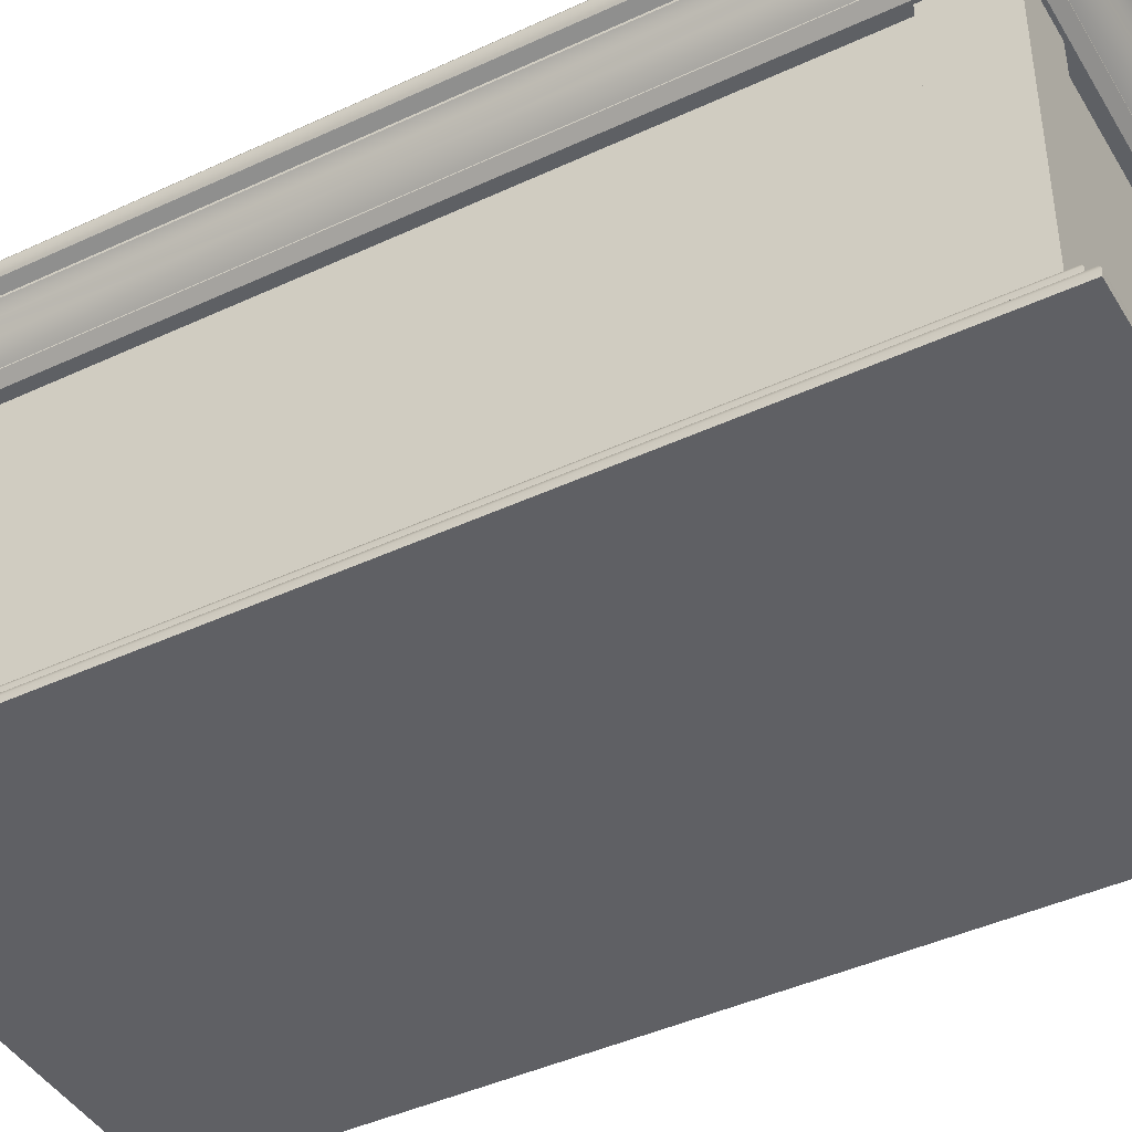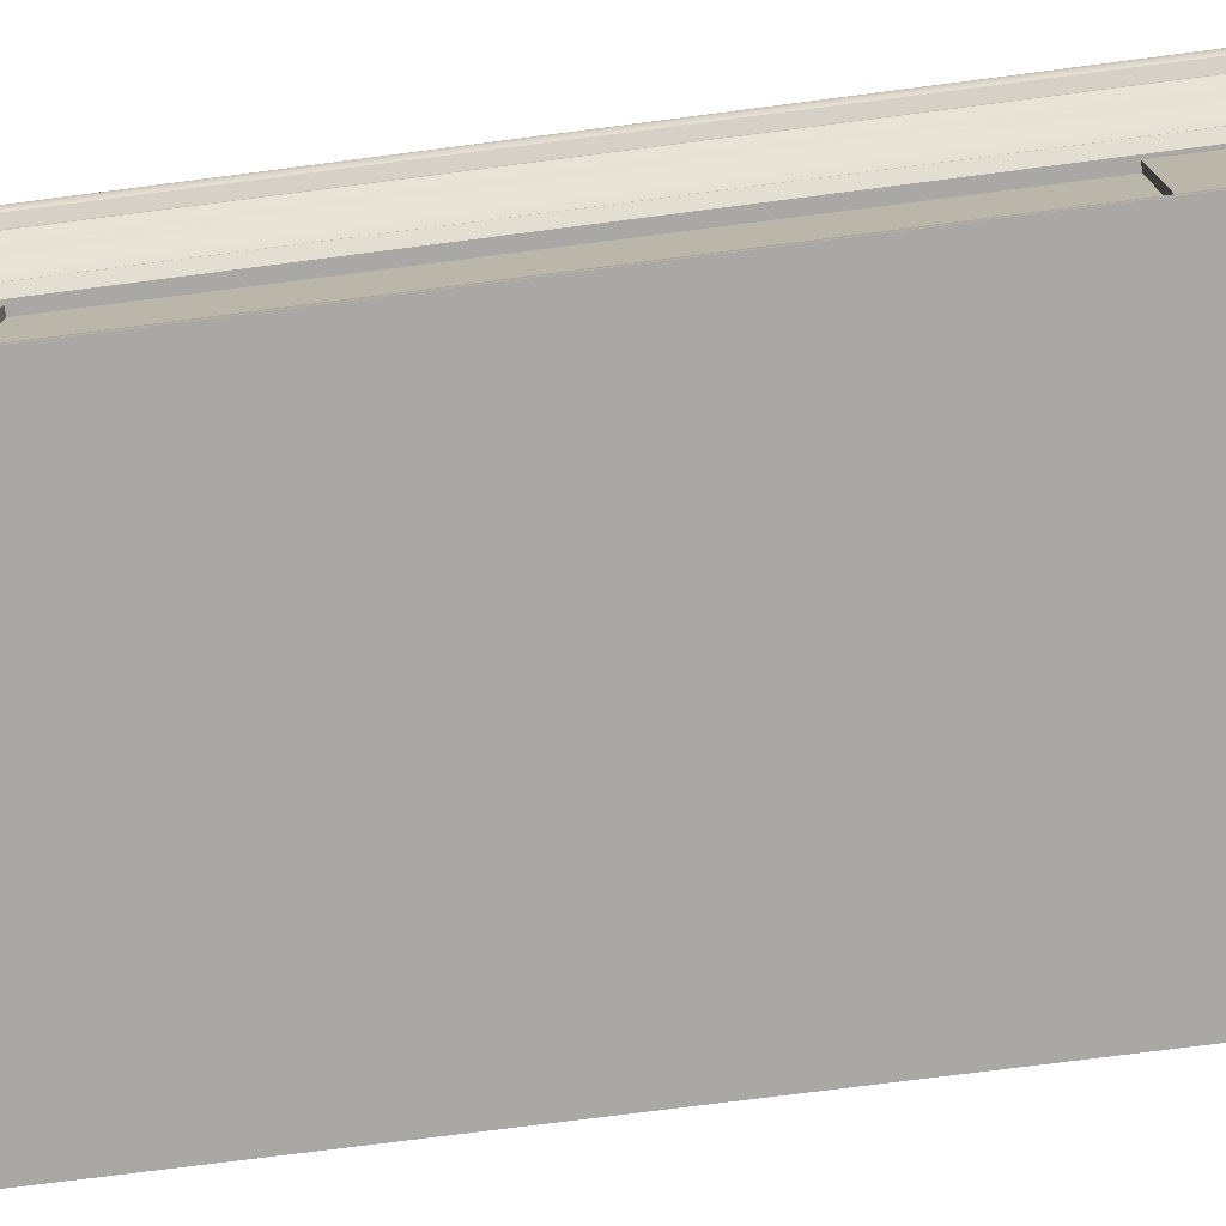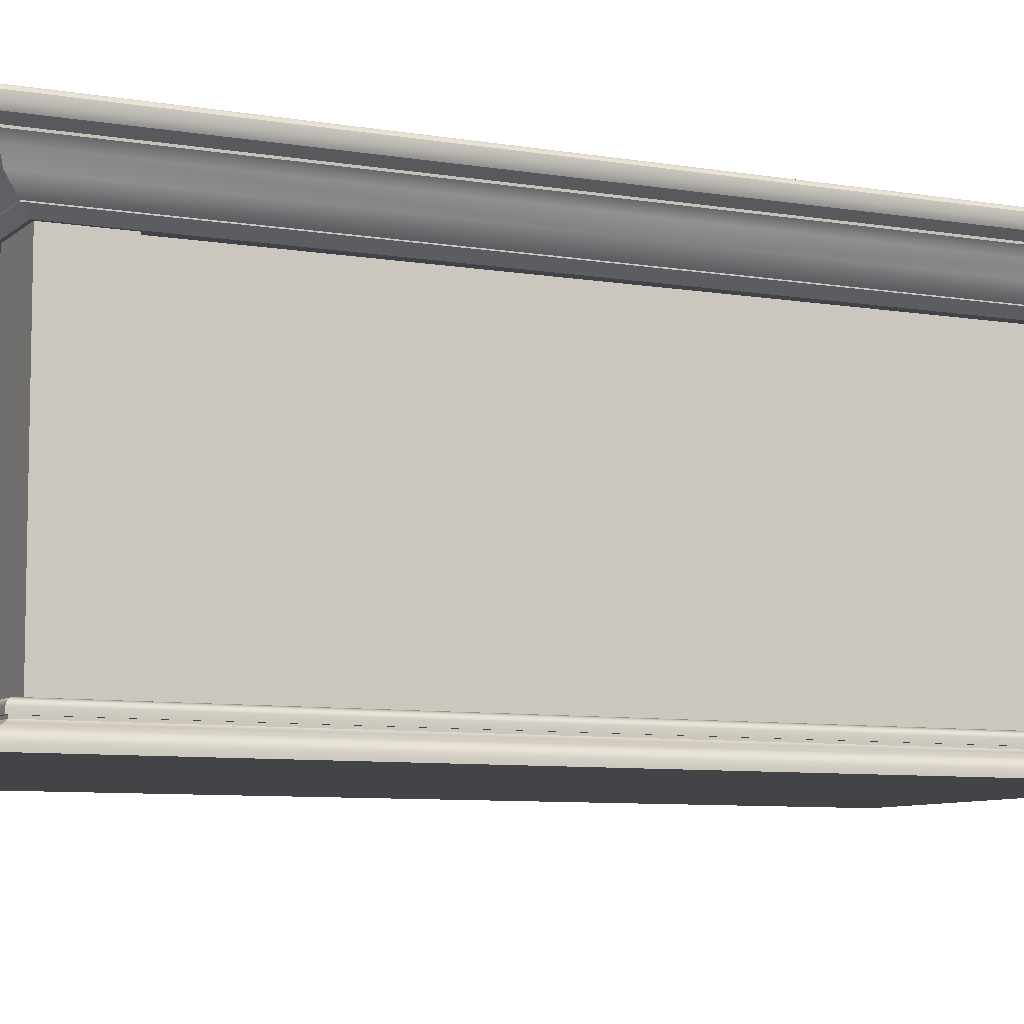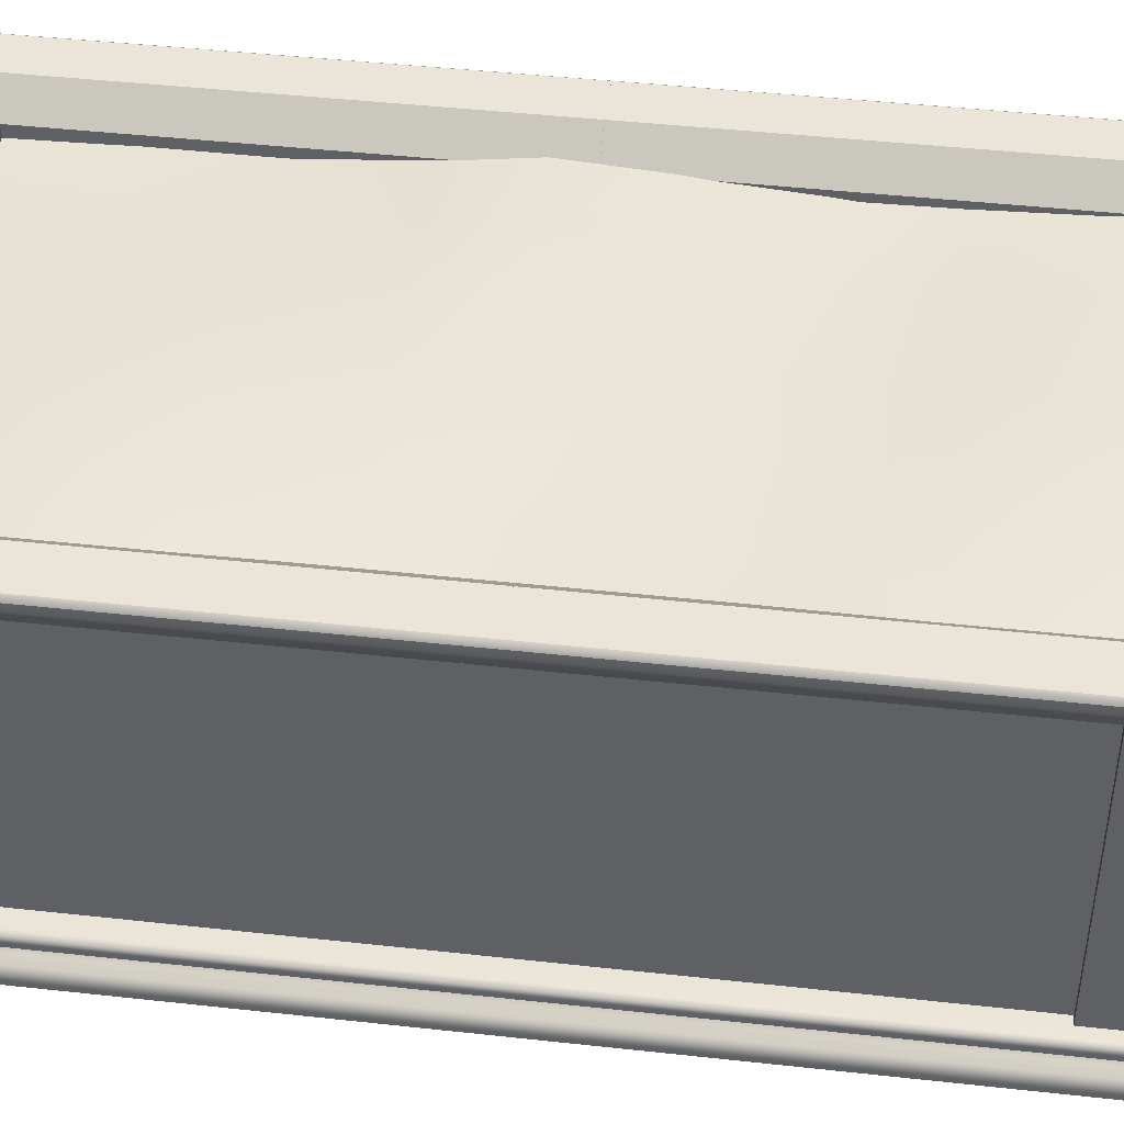
<metadata>
{"format":"obj","ext":"obj","renderer":"f3d","projection":"perspective","resolution":1024,"background":"white","views":[{"elev":-43.2,"azim":-61.1,"up":"+Y"},{"elev":-75.1,"azim":-82.7,"up":"+Y"},{"elev":-7.7,"azim":64.3,"up":"+Y"},{"elev":44.8,"azim":-82.7,"up":"+Y"}]}
</metadata>
<code>
g default
v 294.7 3.81 -31.06
v 288.2 4.016 -31.06
v 288.2 3.828 -32.72
v 294.7 3.861 -22.4
v 288.2 4.085 -22.4
v 294.7 3.843 -23.48
v 288.2 4.004 -23.48
v 294.7 3.963 -25.11
v 288.2 3.878 -25.11
v 294.7 4.025 -26.73
v 288.2 3.856 -26.73
v 294.7 3.935 -27.81
v 288.2 3.891 -27.81
v 294.7 3.803 -29.43
v 288.2 4.021 -29.43
v 293.4 3.901 -19.66
v 293.4 3.965 -20.77
v 293.4 3.833 -22.4
v 291.5 4.148 -20.77
v 291.5 4.044 -22.4
v 291.5 4.007 -19.66
v 291.5 3.98 -23.48
v 291.5 4.058 -25.11
v 291.5 4.16 -26.73
v 291.5 4.134 -27.81
v 291.5 4.058 -29.43
v 291.5 4.037 -31.06
v 291.5 3.838 -32.72
v 289.5 4.005 -19.66
v 289.5 3.879 -32.72
v 289.5 4.168 -20.77
v 288.2 3.926 -19.66
v 288.2 4.06 -20.77
v 289.5 4.16 -22.4
v 289.5 4.054 -23.48
v 289.5 3.938 -25.11
v 289.5 3.974 -26.73
v 289.5 4.019 -27.81
v 289.5 4.128 -29.43
v 289.5 4.11 -31.06
v 294.7 3.883 -19.66
v 294.7 3.923 -20.77
v 293.4 3.814 -23.48
v 293.4 4.003 -25.11
v 293.4 4.113 -26.73
v 293.4 4.025 -27.81
v 293.4 3.843 -29.43
v 293.4 3.834 -31.06
v 294.7 3.776 -32.72
v 293.4 3.772 -32.72
g initialShadingGroup polySurface3
f 40 30 3 2
f 32 29 31 33
f 33 31 34 5
f 5 34 35 7
f 7 35 36 9
f 9 36 37 11
f 11 37 38 13
f 13 38 39 15
f 15 39 40 2
f 16 41 42 17
f 18 17 42 4
f 43 18 4 6
f 44 43 6 8
f 45 44 8 10
f 46 45 10 12
f 47 46 12 14
f 48 47 14 1
f 1 49 50 48
f 21 16 17 19
f 20 19 17 18
f 22 20 18 43
f 23 22 43 44
f 24 23 44 45
f 25 24 45 46
f 26 25 46 47
f 27 26 47 48
f 48 50 28 27
f 29 21 19 31
f 34 31 19 20
f 35 34 20 22
f 36 35 22 23
f 37 36 23 24
f 38 37 24 25
f 39 38 25 26
f 40 39 26 27
f 27 28 30 40
g default
v 288.2 3.252 -20.62
v 288.2 -1.288 -20.62
v 289.3 -1.288 -19.55
v 289.3 3.252 -19.55
v 288.2 3.252 -19.55
v 288.2 -1.288 -19.55
v 288.3 3.252 -20.62
v 288.3 -1.288 -20.62
v 289.3 3.252 -19.67
v 289.3 -1.288 -19.67
v 294.8 3.252 -20.62
v 294.8 -1.288 -20.62
v 293.7 -1.288 -19.55
v 293.7 3.252 -19.55
v 294.8 3.252 -19.55
v 294.8 -1.288 -19.55
v 294.7 3.252 -20.62
v 294.7 -1.288 -20.62
v 293.7 3.252 -19.67
v 293.7 -1.288 -19.67
v 288.2 3.252 -31.76
v 288.2 -1.288 -31.76
v 289.3 -1.288 -32.83
v 289.3 3.252 -32.83
v 288.2 3.252 -32.83
v 288.2 -1.288 -32.83
v 288.3 3.252 -31.76
v 288.3 -1.288 -31.76
v 289.3 3.252 -32.71
v 289.3 -1.288 -32.71
v 294.8 3.252 -31.76
v 294.8 -1.288 -31.76
v 293.7 -1.288 -32.83
v 293.7 3.252 -32.83
v 294.8 3.252 -32.83
v 294.8 -1.288 -32.83
v 294.7 3.252 -31.76
v 294.7 -1.288 -31.76
v 293.7 3.252 -32.71
v 293.7 -1.288 -32.71
g initialShadingGroup polySurface19
f 53 60 59 54
f 56 55 51 52
f 53 54 55 56
f 58 52 51 57
f 63 64 69 70
f 66 62 61 65
f 63 66 65 64
f 68 67 61 62
f 73 74 79 80
f 76 72 71 75
f 73 76 75 74
f 78 77 71 72
f 83 90 89 84
f 86 85 81 82
f 83 84 85 86
f 88 82 81 87
g default
v 289.3 3.253 -32.71
v 291.5 3.253 -32.71
v 291.5 -1.288 -32.71
v 289.3 -1.288 -32.71
v 293.7 3.253 -32.71
v 293.7 -1.288 -32.71
v 293.7 3.253 -19.67
v 291.5 3.253 -19.67
v 291.5 -1.288 -19.67
v 293.7 -1.288 -19.67
v 289.3 3.253 -19.67
v 289.3 -1.288 -19.67
g initialShadingGroup polySurface27
f 91 92 93 94
f 95 96 93 92
f 97 98 99 100
f 101 102 99 98
g default
v 294.7 -1.288 -26.19
v 294.7 3.253 -26.19
v 294.7 3.253 -20.62
v 294.7 -1.288 -20.62
v 294.7 3.253 -31.76
v 294.7 -1.288 -31.76
v 288.3 -1.288 -26.19
v 288.3 3.253 -26.19
v 288.3 3.253 -31.76
v 288.3 -1.288 -31.76
v 288.3 3.253 -20.62
v 288.3 -1.288 -20.62
g initialShadingGroup polySurface13
f 106 103 104 105
f 108 107 104 103
f 112 109 110 111
f 114 113 110 109
g default
v 291.5 -1.461 -19.34
v 291.5 -1.497 -19.34
v 291.5 -1.592 -19.18
v 291.5 -1.819 -19.1
v 291.5 -1.717 -19.09
v 291.5 -1.288 -19.41
v 291.5 -1.461 -19.3
v 291.5 -1.374 -19.3
v 291.5 -1.328 -19.32
v 291.5 -1.288 -19.67
v 291.5 -1.533 -19.3
v 288 -1.497 -26.19
v 288 -1.461 -26.19
v 288 -1.461 -19.34
v 288 -1.497 -19.34
v 287.8 -1.592 -26.19
v 287.8 -1.592 -19.18
v 287.7 -1.819 -26.19
v 287.7 -1.819 -19.1
v 287.7 -1.717 -26.19
v 287.7 -1.717 -19.09
v 287.9 -1.461 -26.19
v 288 -1.288 -26.19
v 288 -1.288 -19.41
v 287.9 -1.461 -19.3
v 287.9 -1.374 -26.19
v 287.9 -1.374 -19.3
v 287.9 -1.328 -19.32
v 287.9 -1.328 -26.19
v 288.3 -1.288 -26.19
v 288.3 -1.288 -19.67
v 287.9 -1.533 -26.19
v 287.9 -1.533 -19.3
v 291.5 -1.298 -19.36
v 288 -1.298 -19.36
v 288 -1.298 -26.19
v 291.5 -1.645 -19.13
v 287.7 -1.645 -19.13
v 287.7 -1.645 -26.19
v 291.5 -1.461 -33.04
v 291.5 -1.497 -33.04
v 291.5 -1.592 -33.2
v 291.5 -1.819 -33.27
v 291.5 -1.717 -33.28
v 291.5 -1.288 -32.97
v 291.5 -1.461 -33.07
v 291.5 -1.374 -33.07
v 291.5 -1.328 -33.05
v 291.5 -1.288 -32.71
v 291.5 -1.533 -33.08
v 288 -1.461 -33.04
v 288 -1.497 -33.04
v 287.8 -1.592 -33.2
v 287.7 -1.819 -33.27
v 287.7 -1.717 -33.28
v 288 -1.288 -32.97
v 287.9 -1.461 -33.07
v 287.9 -1.374 -33.07
v 287.9 -1.328 -33.05
v 288.3 -1.288 -32.71
v 287.9 -1.533 -33.08
v 291.5 -1.298 -33.01
v 288 -1.298 -33.01
v 291.5 -1.645 -33.25
v 287.7 -1.645 -33.25
v 295 -1.497 -26.19
v 295 -1.461 -26.19
v 295 -1.461 -33.04
v 295 -1.497 -33.04
v 295.2 -1.592 -26.19
v 295.2 -1.592 -33.2
v 295.3 -1.819 -26.19
v 295.3 -1.819 -33.27
v 295.3 -1.717 -26.19
v 295.3 -1.717 -33.28
v 295.1 -1.461 -26.19
v 294.9 -1.288 -26.19
v 294.9 -1.288 -32.97
v 295.1 -1.461 -33.07
v 295.1 -1.374 -26.19
v 295.1 -1.374 -33.07
v 295 -1.328 -33.05
v 295 -1.328 -26.19
v 294.7 -1.288 -26.19
v 294.7 -1.288 -32.71
v 295.1 -1.533 -26.19
v 295.1 -1.533 -33.08
v 295 -1.298 -33.01
v 295 -1.298 -26.19
v 295.2 -1.645 -33.25
v 295.2 -1.645 -26.19
v 295 -1.461 -19.34
v 295 -1.497 -19.34
v 295.2 -1.592 -19.18
v 295.3 -1.819 -19.1
v 295.3 -1.717 -19.09
v 294.9 -1.288 -19.41
v 295.1 -1.461 -19.3
v 295.1 -1.374 -19.3
v 295 -1.328 -19.32
v 294.7 -1.288 -19.67
v 295.1 -1.533 -19.3
v 295 -1.298 -19.36
v 295.2 -1.645 -19.13
g initialShadingGroup polySurface29
f 128 129 116 115
f 129 128 127 126
f 152 131 130 153
f 117 131 152 151
f 135 133 118 119
f 132 133 135 134
f 142 141 122 123
f 141 142 143 140
f 141 139 121 122
f 136 139 141 140
f 138 149 148 120
f 149 138 137 150
f 129 147 125 116
f 147 129 126 146
f 147 131 117 125
f 131 147 146 130
f 120 124 145 138
f 138 145 144 137
f 115 121 139 128
f 128 139 136 127
f 149 142 123 148
f 143 142 149 150
f 152 135 119 151
f 134 135 152 153
f 165 154 155 166
f 166 126 127 165
f 179 153 130 167
f 156 178 179 167
f 169 158 157 168
f 132 134 169 168
f 173 162 161 172
f 172 140 143 173
f 172 161 160 171
f 136 140 172 171
f 170 159 176 177
f 177 150 137 170
f 166 155 164 175
f 175 146 126 166
f 175 164 156 167
f 167 130 146 175
f 159 170 174 163
f 170 137 144 174
f 154 165 171 160
f 165 127 136 171
f 177 176 162 173
f 143 150 177 173
f 179 178 158 169
f 134 153 179 169
f 182 183 155 154
f 183 182 181 180
f 204 185 184 205
f 156 185 204 178
f 189 187 157 158
f 186 187 189 188
f 196 195 161 162
f 195 196 197 194
f 195 193 160 161
f 190 193 195 194
f 192 202 176 159
f 202 192 191 203
f 183 201 164 155
f 201 183 180 200
f 201 185 156 164
f 185 201 200 184
f 159 163 199 192
f 192 199 198 191
f 154 160 193 182
f 182 193 190 181
f 202 196 162 176
f 197 196 202 203
f 204 189 158 178
f 188 189 204 205
f 206 115 116 207
f 207 180 181 206
f 218 205 184 208
f 117 151 218 208
f 210 119 118 209
f 186 188 210 209
f 214 123 122 213
f 213 194 197 214
f 213 122 121 212
f 190 194 213 212
f 211 120 148 217
f 217 203 191 211
f 207 116 125 216
f 216 200 180 207
f 216 125 117 208
f 208 184 200 216
f 120 211 215 124
f 211 191 198 215
f 115 206 212 121
f 206 181 190 212
f 217 148 123 214
f 197 203 217 214
f 218 151 119 210
f 188 205 218 210
g default
v 291.5 4.328 -19.44
v 291.5 3.675 -19.84
v 291.5 3.963 -19.84
v 291.5 3.392 -19.35
v 291.5 3.252 -19.5
v 291.5 3.376 -19.35
v 291.5 3.253 -19.67
v 291.5 3.61 -19.11
v 291.5 3.832 -19.04
v 291.5 3.955 -18.93
v 291.5 3.985 -18.92
v 291.5 4.328 -18.77
v 291.5 4.263 -18.72
v 291.5 4.156 -18.71
v 291.5 4.07 -18.76
v 288.5 3.675 -26.19
v 288.1 4.328 -26.19
v 288.5 3.963 -26.19
v 288.5 3.675 -19.85
v 288.1 4.328 -19.44
v 288.5 3.963 -19.85
v 288.1 3.252 -26.19
v 288 3.392 -26.19
v 288 3.392 -19.35
v 288.1 3.252 -19.5
v 288 3.376 -26.19
v 288 3.376 -19.35
v 288.3 3.253 -26.19
v 288.3 3.253 -19.67
v 287.7 3.61 -26.19
v 287.7 3.61 -19.11
v 287.7 3.832 -26.19
v 287.7 3.832 -19.04
v 287.5 3.955 -26.19
v 287.5 3.955 -18.93
v 287.5 3.985 -26.19
v 287.5 3.985 -18.92
v 287.4 4.328 -26.19
v 287.4 4.328 -18.77
v 287.3 4.263 -26.19
v 287.3 4.263 -18.72
v 287.3 4.156 -26.19
v 287.3 4.156 -18.71
v 287.4 4.07 -26.19
v 287.4 4.07 -18.76
v 291.5 4.303 -18.74
v 287.4 4.305 -18.74
v 287.4 4.303 -26.19
v 294.5 3.675 -26.19
v 294.9 4.328 -26.19
v 294.5 3.963 -26.19
v 294.5 3.675 -19.85
v 294.9 4.328 -19.44
v 294.5 3.963 -19.85
v 294.9 3.252 -26.19
v 295 3.392 -26.19
v 295 3.392 -19.35
v 294.9 3.252 -19.5
v 295 3.376 -26.19
v 295 3.376 -19.35
v 294.7 3.253 -26.19
v 294.7 3.253 -19.67
v 295.2 3.61 -26.19
v 295.2 3.61 -19.11
v 295.3 3.832 -26.19
v 295.3 3.832 -19.04
v 295.4 3.955 -26.19
v 295.4 3.955 -18.93
v 295.4 3.985 -26.19
v 295.4 3.985 -18.92
v 295.6 4.328 -26.19
v 295.6 4.328 -18.77
v 295.6 4.263 -26.19
v 295.6 4.263 -18.72
v 295.6 4.156 -26.19
v 295.6 4.156 -18.71
v 295.6 4.07 -26.19
v 295.6 4.07 -18.76
v 295.6 4.305 -18.74
v 295.6 4.303 -26.19
v 291.5 4.328 -32.94
v 291.5 3.675 -32.53
v 291.5 3.963 -32.53
v 291.5 3.392 -33.03
v 291.5 3.252 -32.88
v 291.5 3.376 -33.03
v 291.5 3.253 -32.71
v 291.5 3.61 -33.26
v 291.5 3.832 -33.33
v 291.5 3.955 -33.45
v 291.5 3.985 -33.45
v 291.5 4.328 -33.6
v 291.5 4.263 -33.66
v 291.5 4.156 -33.66
v 291.5 4.07 -33.61
v 294.5 3.675 -26.19
v 294.9 4.328 -26.19
v 294.5 3.963 -26.19
v 294.5 3.675 -32.53
v 294.9 4.328 -32.94
v 294.5 3.963 -32.53
v 295 3.392 -33.03
v 294.9 3.252 -32.88
v 295 3.376 -33.03
v 294.7 3.253 -32.71
v 295.2 3.61 -33.26
v 295.3 3.832 -33.33
v 295.4 3.955 -33.45
v 295.4 3.985 -33.45
v 295.6 4.328 -33.6
v 295.6 4.263 -33.66
v 295.6 4.156 -33.66
v 295.6 4.07 -33.61
v 291.5 4.303 -33.64
v 295.6 4.305 -33.64
v 288.5 3.675 -26.19
v 288.1 4.328 -26.19
v 288.5 3.963 -26.19
v 288.5 3.675 -32.53
v 288.1 4.328 -32.94
v 288.5 3.963 -32.53
v 288 3.392 -33.03
v 288.1 3.252 -32.88
v 288 3.376 -33.03
v 288.3 3.253 -32.71
v 287.7 3.61 -33.26
v 287.7 3.832 -33.33
v 287.5 3.955 -33.45
v 287.5 3.985 -33.45
v 287.4 4.328 -33.6
v 287.3 4.263 -33.66
v 287.3 4.156 -33.66
v 287.4 4.07 -33.61
v 287.4 4.305 -33.64
g initialShadingGroup polySurface30
f 239 238 219 221
f 237 239 221 220
f 235 238 239 236
f 234 236 239 237
f 242 245 224 222
f 245 242 241 244
f 245 243 223 224
f 240 243 245 244
f 226 249 242 222
f 242 249 248 241
f 249 226 227 251
f 248 249 251 250
f 253 251 227 228
f 250 251 253 252
f 228 229 255 253
f 253 255 254 252
f 230 257 265 264
f 265 257 256 266
f 259 261 232 231
f 260 261 259 258
f 232 261 263 233
f 263 261 260 262
f 255 229 233 263
f 254 255 263 262
f 240 246 247 243
f 243 247 225 223
f 219 238 257 230
f 238 235 256 257
f 265 259 231 264
f 259 265 266 258
f 272 221 219 271
f 270 220 221 272
f 268 269 272 271
f 267 270 272 269
f 275 222 224 278
f 278 277 274 275
f 278 224 223 276
f 273 277 278 276
f 226 222 275 282
f 275 274 281 282
f 282 284 227 226
f 281 283 284 282
f 286 228 227 284
f 283 285 286 284
f 228 286 288 229
f 286 285 287 288
f 230 264 297 290
f 297 298 289 290
f 292 231 232 294
f 293 291 292 294
f 232 233 296 294
f 296 295 293 294
f 288 296 233 229
f 287 295 296 288
f 273 276 280 279
f 276 223 225 280
f 219 230 290 271
f 271 290 289 268
f 297 264 231 292
f 292 291 298 297
f 319 318 299 301
f 317 319 301 300
f 315 318 319 316
f 314 316 319 317
f 320 322 304 302
f 322 320 274 277
f 322 321 303 304
f 273 321 322 277
f 306 324 320 302
f 320 324 281 274
f 324 306 307 325
f 281 324 325 283
f 326 325 307 308
f 283 325 326 285
f 308 309 327 326
f 326 327 287 285
f 310 328 333 332
f 333 328 289 298
f 329 330 312 311
f 293 330 329 291
f 312 330 331 313
f 331 330 293 295
f 327 309 313 331
f 287 327 331 295
f 273 279 323 321
f 321 323 305 303
f 299 318 328 310
f 318 315 289 328
f 333 329 311 332
f 329 333 298 291
f 339 301 299 338
f 337 300 301 339
f 335 336 339 338
f 334 337 339 336
f 340 302 304 342
f 342 244 241 340
f 342 304 303 341
f 240 244 342 341
f 306 302 340 344
f 340 241 248 344
f 344 345 307 306
f 248 250 345 344
f 346 308 307 345
f 250 252 346 345
f 308 346 347 309
f 346 252 254 347
f 310 332 352 348
f 352 266 256 348
f 349 311 312 350
f 260 258 349 350
f 312 313 351 350
f 351 262 260 350
f 347 351 313 309
f 254 262 351 347
f 240 341 343 246
f 341 303 305 343
f 299 310 348 338
f 338 348 256 335
f 352 332 311 349
f 349 258 266 352
g default
v 295.3 -1.819 -33.27
v 295.3 -1.819 -19.1
v 287.7 -1.819 -19.1
v 287.7 -1.819 -33.27
g initialShadingGroup polySurface31
f 353 354 355 356

</code>
